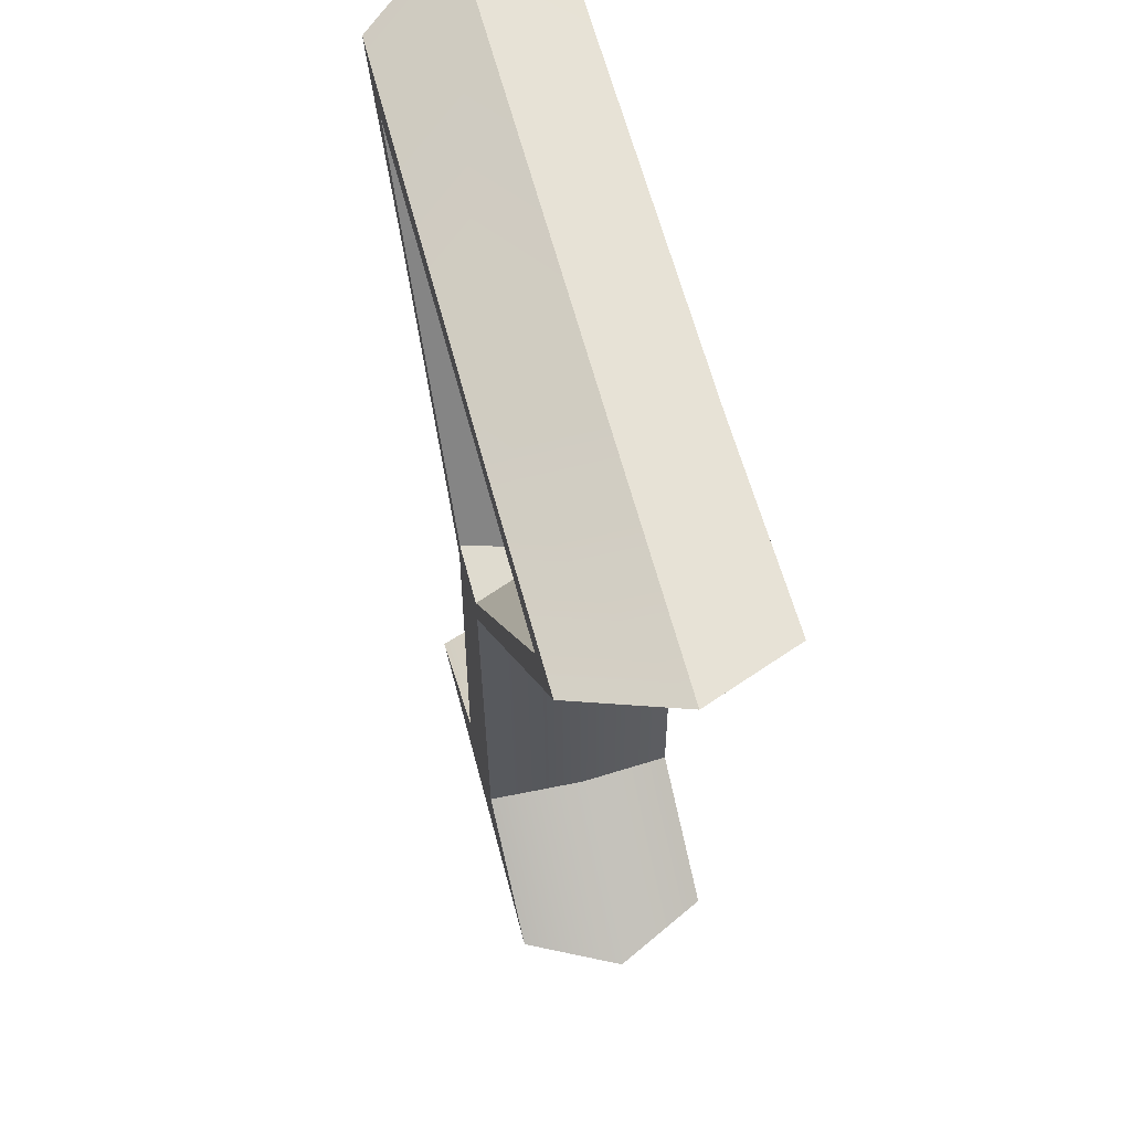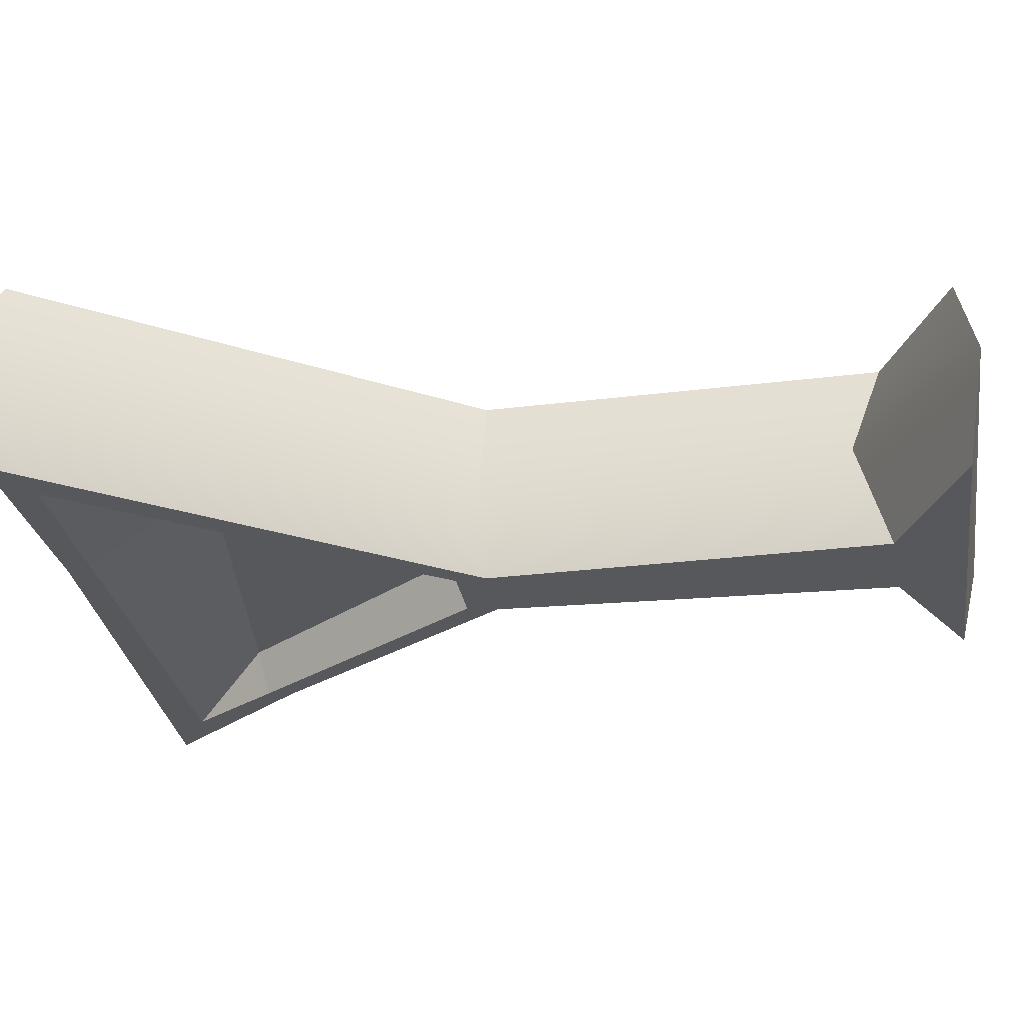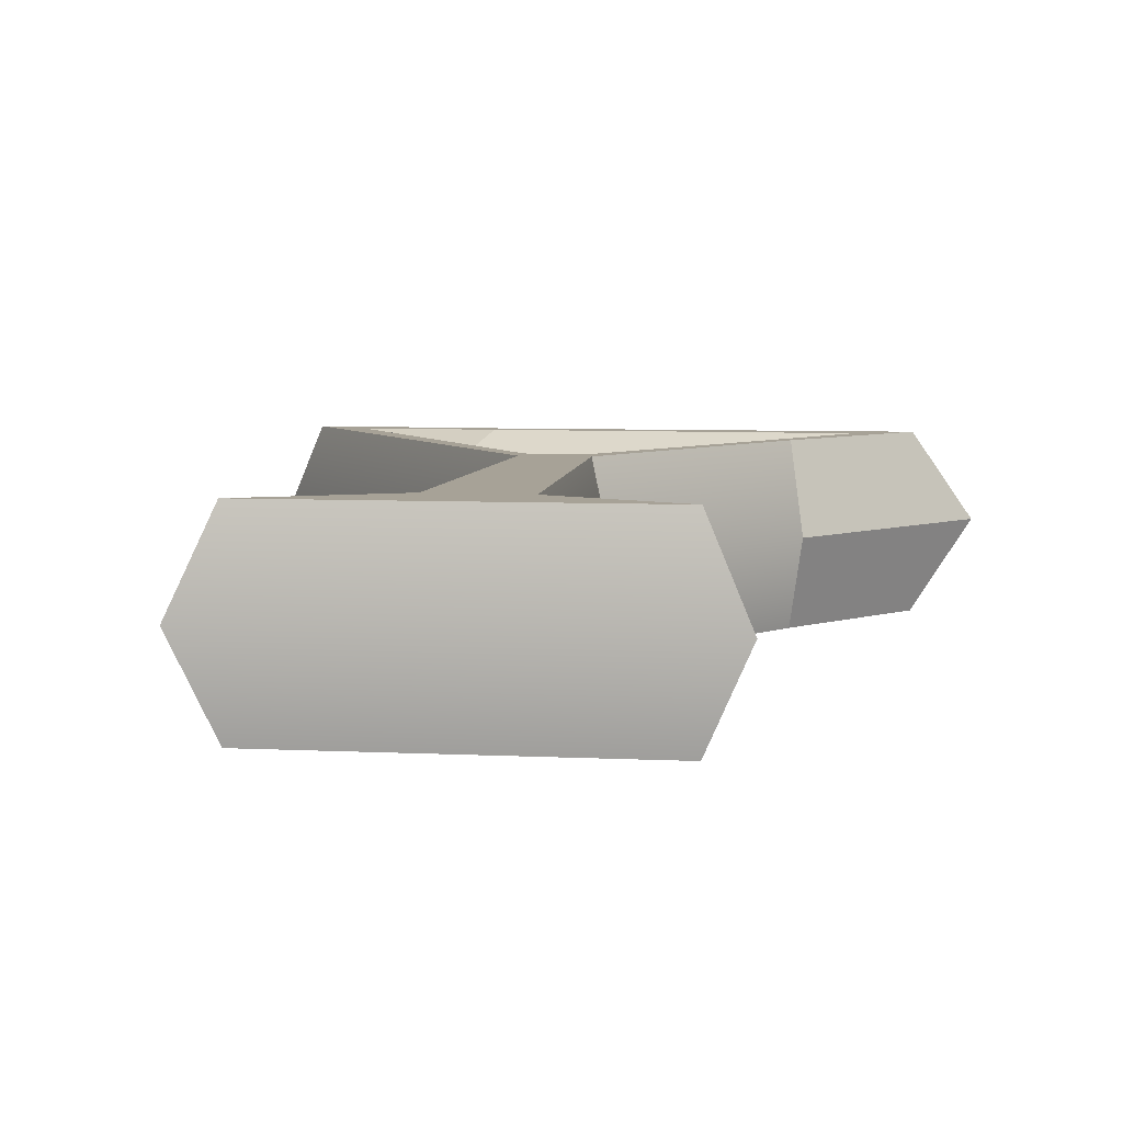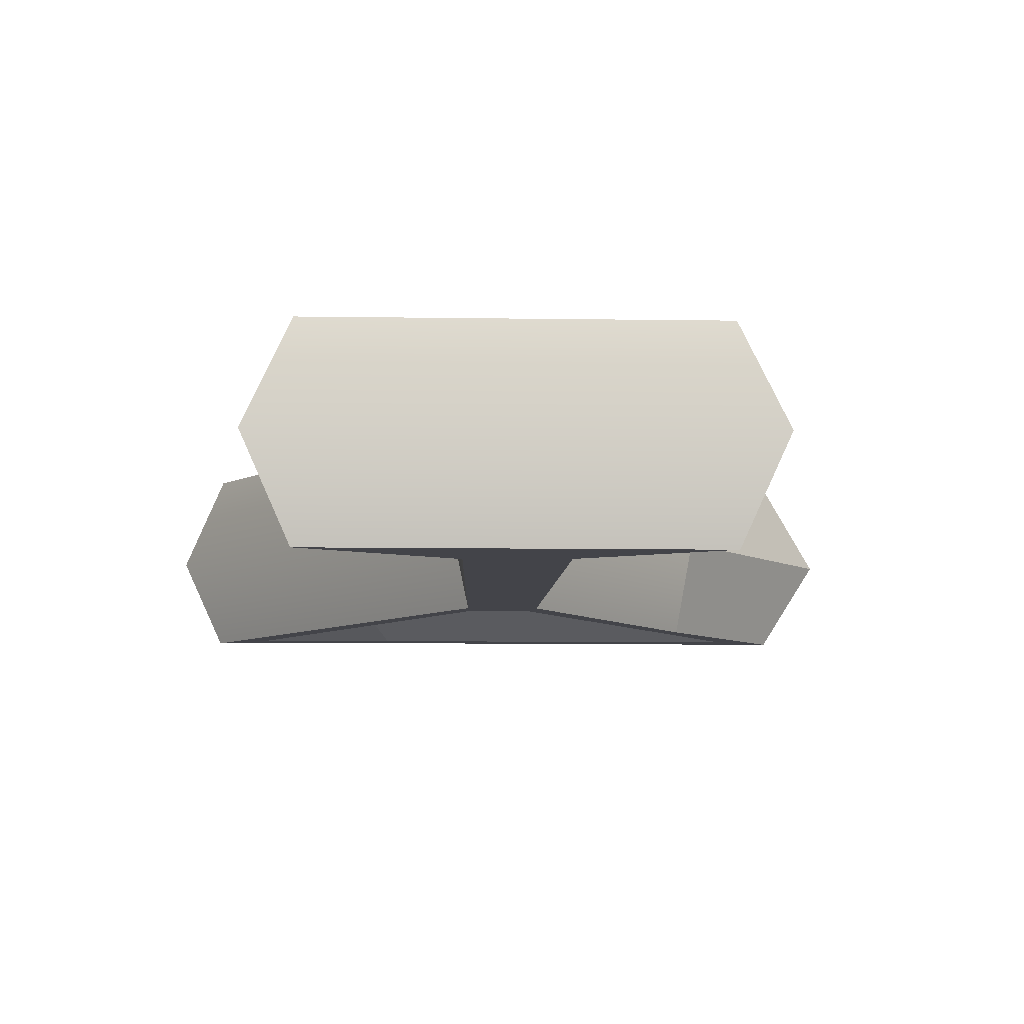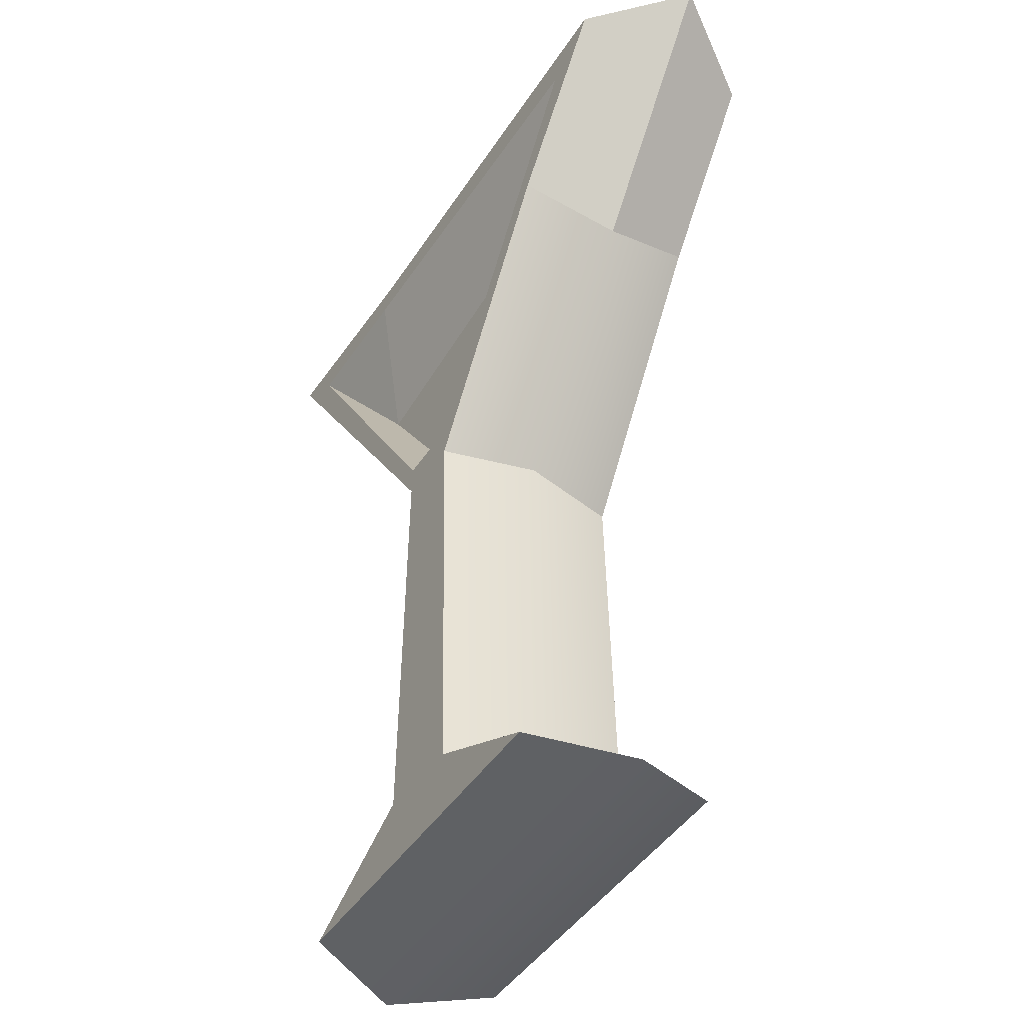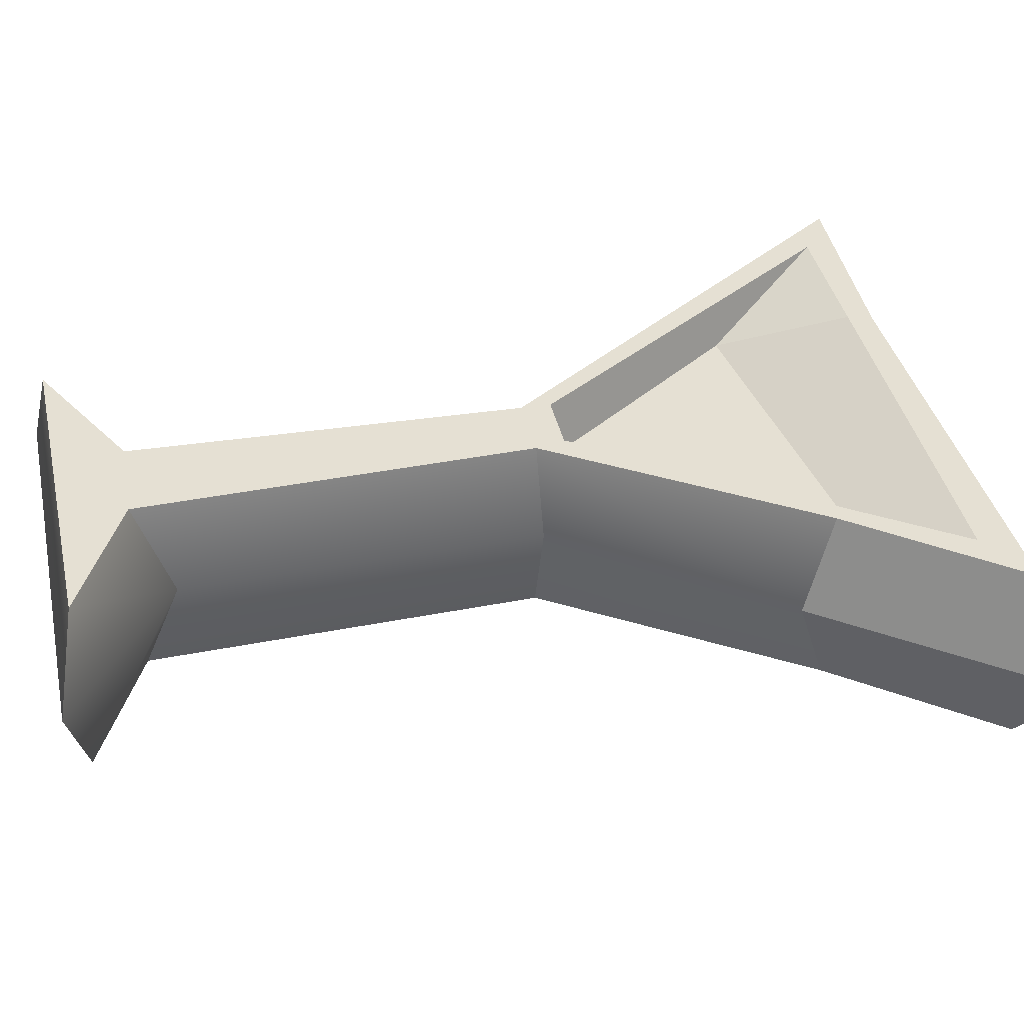
<metadata>
{"format":"obj","ext":"obj","renderer":"f3d","projection":"perspective","resolution":1024,"background":"white","views":[{"elev":61.2,"azim":-104.7,"up":"+Y"},{"elev":-28.6,"azim":-80.8,"up":"+Z"},{"elev":6.6,"azim":8.7,"up":"+Z"},{"elev":-8.4,"azim":-1.8,"up":"+Z"},{"elev":-43.6,"azim":59.2,"up":"+Y"},{"elev":38.1,"azim":77.9,"up":"+Z"}]}
</metadata>
<code>
v -2.573 -14.37 0
v 2.573 -14.32 -0
v -2.2 0.9349 -0
v 2.31 0.9349 -0
v -1.39 0.767 4
v -1.796 -15.71 4
v 2.088 -15.85 4
v 1.5 0.767 4
v -9.434 -19.34 0
v 9.434 -19.34 0
v 7.657 -18.53 4
v -7.657 -18.68 4
v -15.27 18.72 -0
v 16.16 19.31 -0
v -13.39 17.72 4
v 13.5 17.72 4
v -1.349 2.005 4
v 1.228 2.003 4
v -11.09 16.38 4
v 10.94 16.21 4
v -0.7505 2.372 2
v 0.4835 2.37 2
v -6.985 10.95 2
v 8.164 12.88 2
v 8.315 12.37 4
v 8.503 11.3 4
v 9.132 9.988 -0
v -5.111 16.33 4
v -4.694 17.35 4
v -3.904 18.93 0
v -1.39 0.767 -4
v -1.796 -15.71 -4
v 2.088 -15.85 -4
v 1.5 0.767 -4
v 7.657 -18.53 -4
v -7.657 -18.68 -4
v -13.39 17.72 -4
v 13.5 17.72 -4
v -1.349 2.005 -4
v 1.228 2.003 -4
v -11.09 16.38 -4
v 10.94 16.21 -4
v -0.7505 2.372 -2
v 0.4835 2.37 -2
v -6.985 10.95 -2
v 8.164 12.88 -2
v 8.315 12.37 -4
v 8.503 11.3 -4
v -5.111 16.33 -4
v -4.694 17.35 -4
f 5 6 7 8
f 3 1 6 5
f 9 10 11 12
f 2 4 8 7
f 29 30 13 15
f 2 7 11 10
f 7 6 12 11
f 6 1 9 12
f 3 5 15 13
f 26 27 14 16
f 5 8 18 17
f 15 5 17 19
f 25 26 16 20
f 28 29 15 19
f 17 18 22 21
f 19 17 21 23
f 24 25 20
f 23 28 19
f 22 24 23 21
f 18 25 24 22
f 8 26 25 18
f 8 4 27 26
f 20 28 23 24
f 16 29 28 20
f 14 30 29 16
f 31 34 33 32
f 3 31 32 1
f 9 36 35 10
f 2 33 34 4
f 50 37 13 30
f 2 10 35 33
f 33 35 36 32
f 32 36 9 1
f 3 13 37 31
f 48 38 14 27
f 31 39 40 34
f 37 41 39 31
f 47 42 38 48
f 49 41 37 50
f 39 43 44 40
f 41 45 43 39
f 46 42 47
f 45 41 49
f 44 43 45 46
f 40 44 46 47
f 34 40 47 48
f 34 48 27 4
f 42 46 45 49
f 38 42 49 50
f 14 38 50 30

</code>
